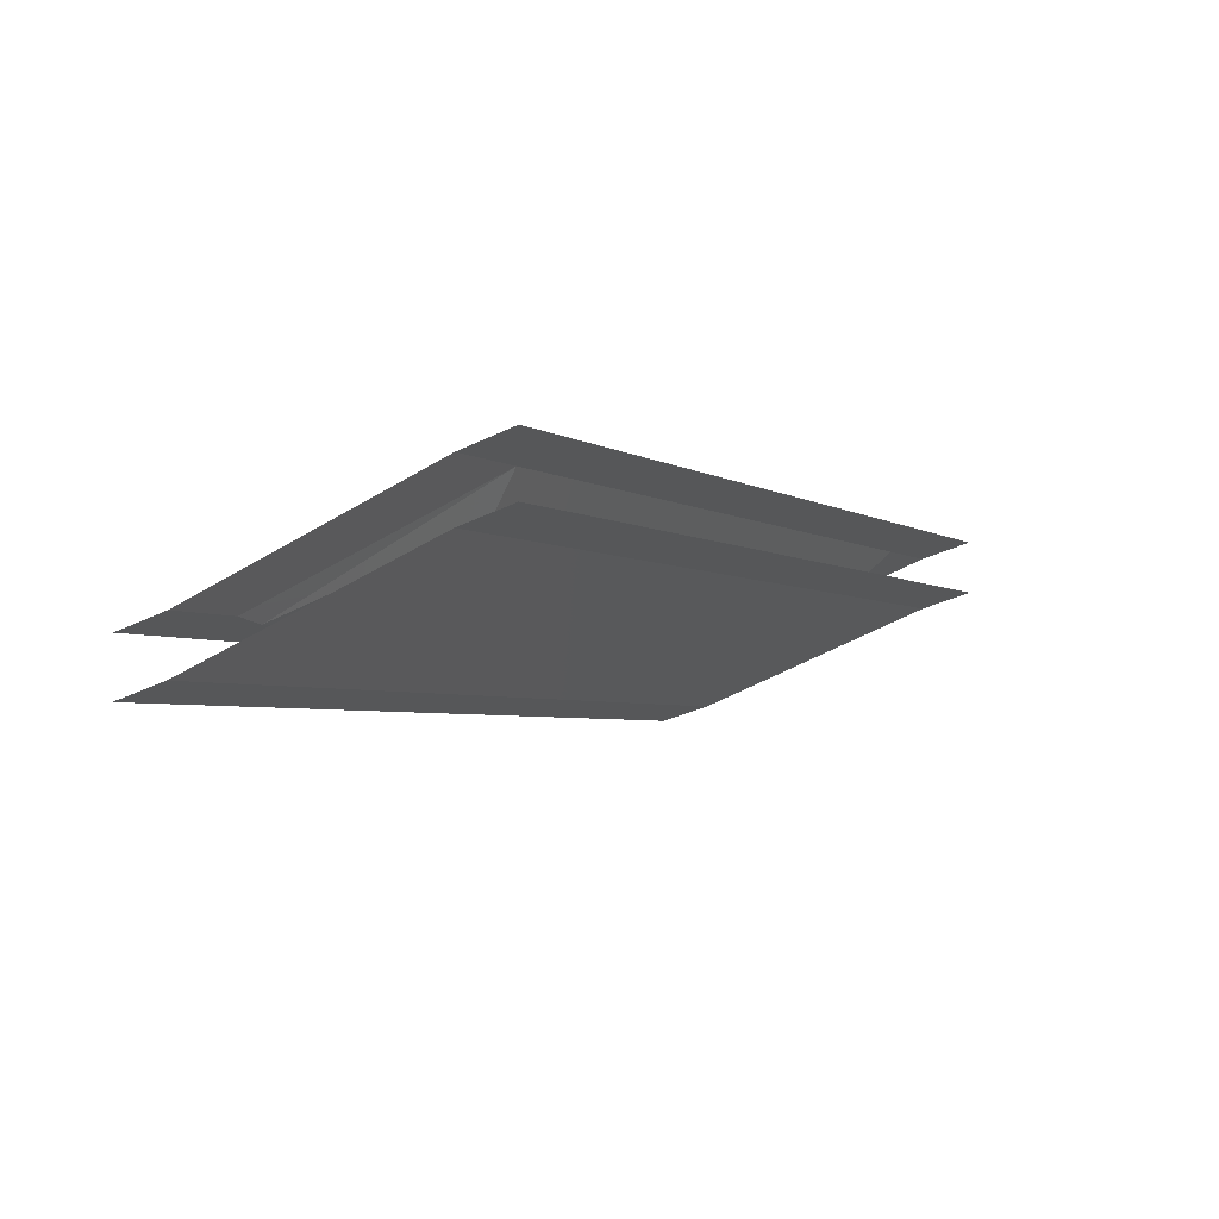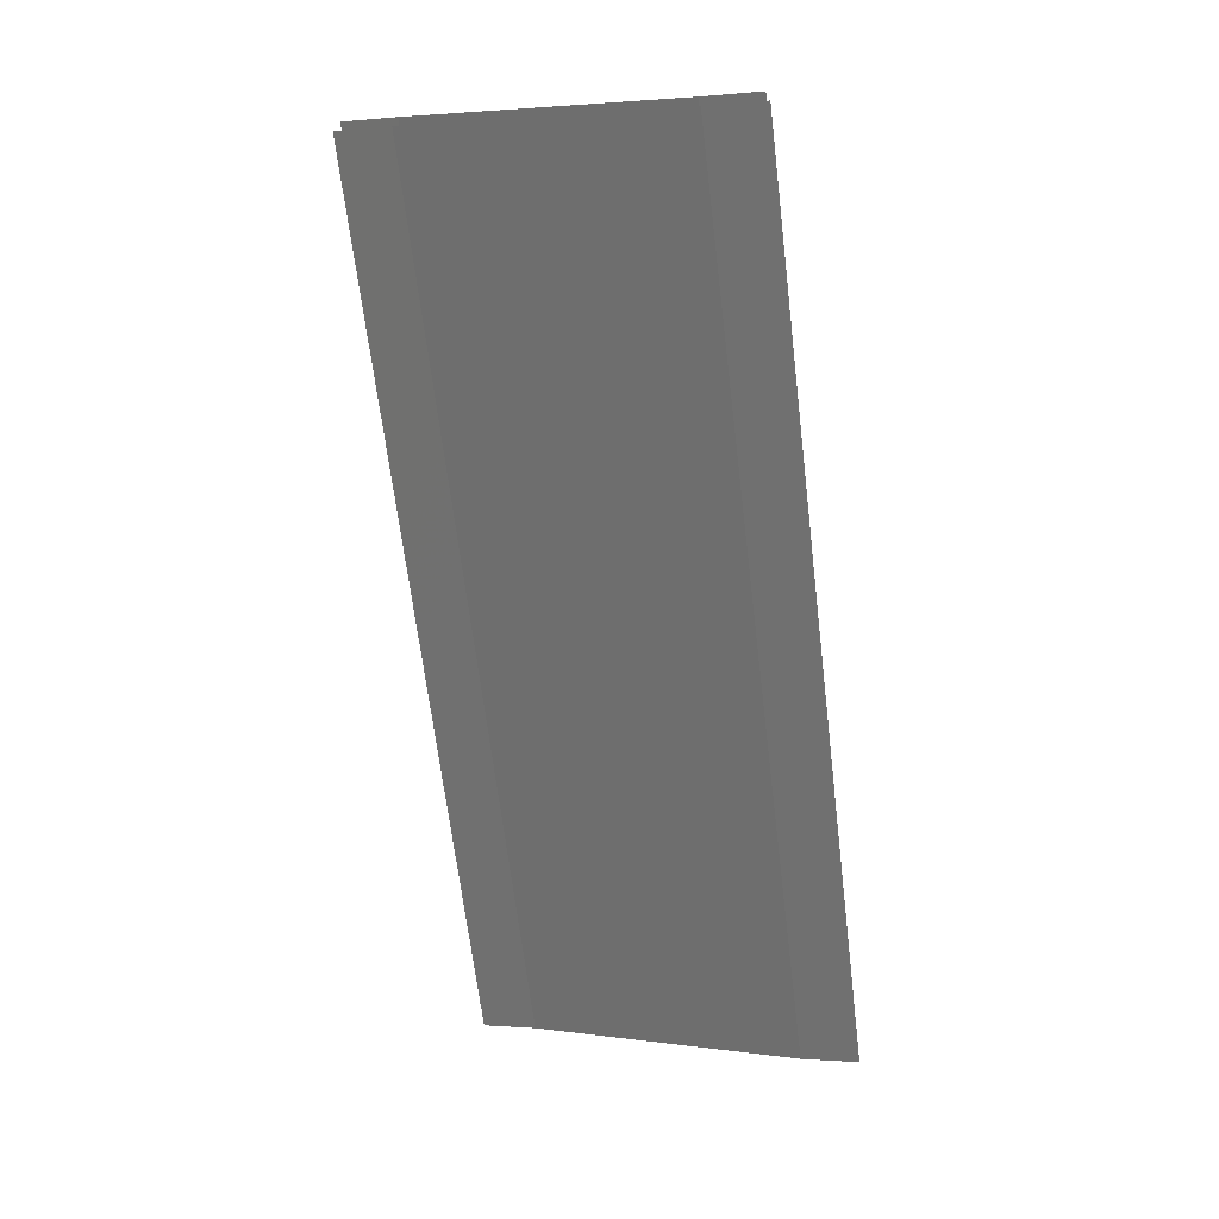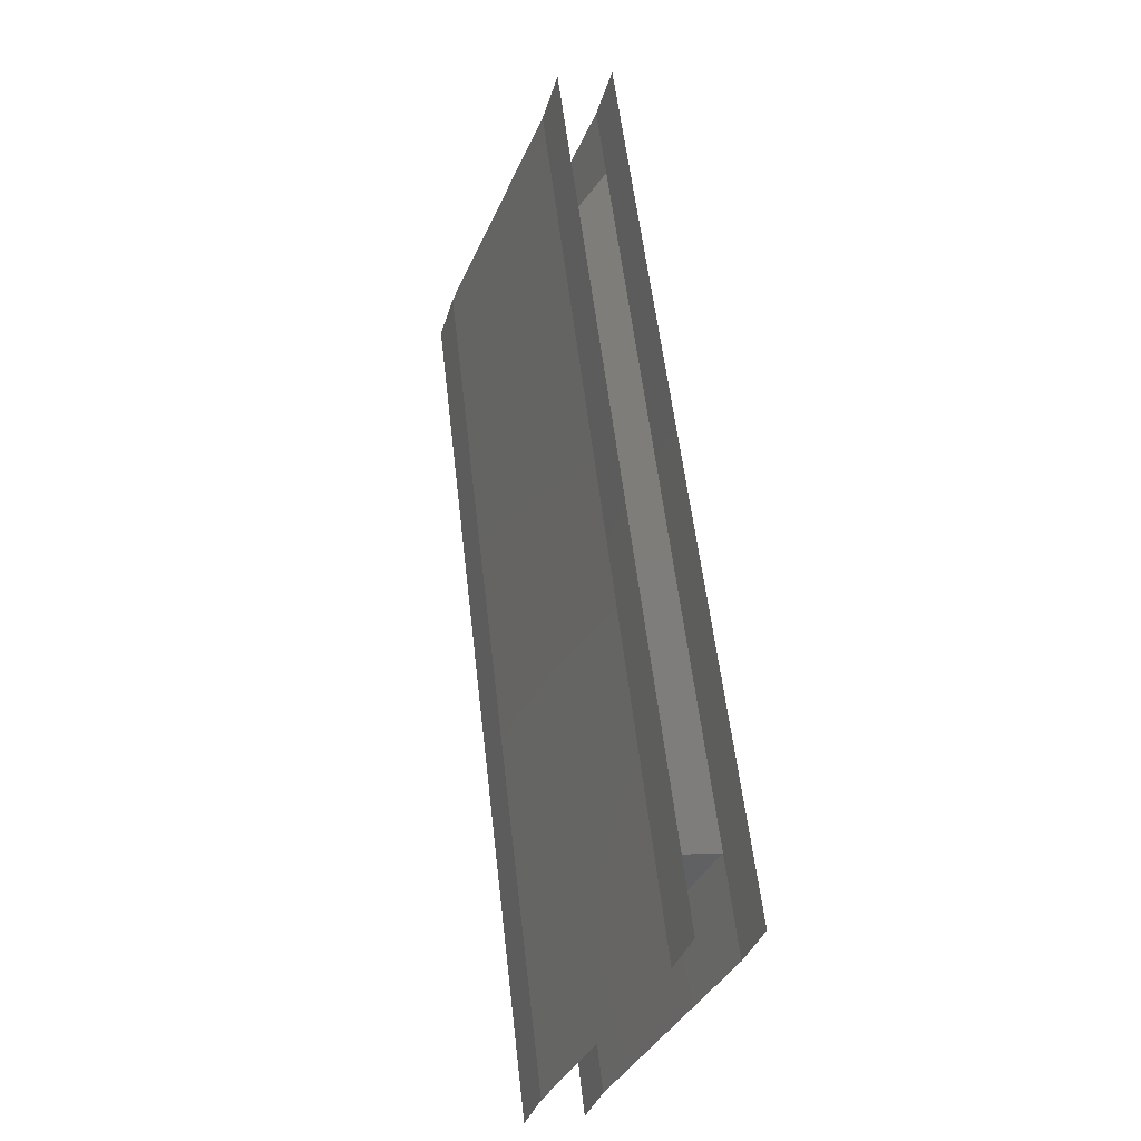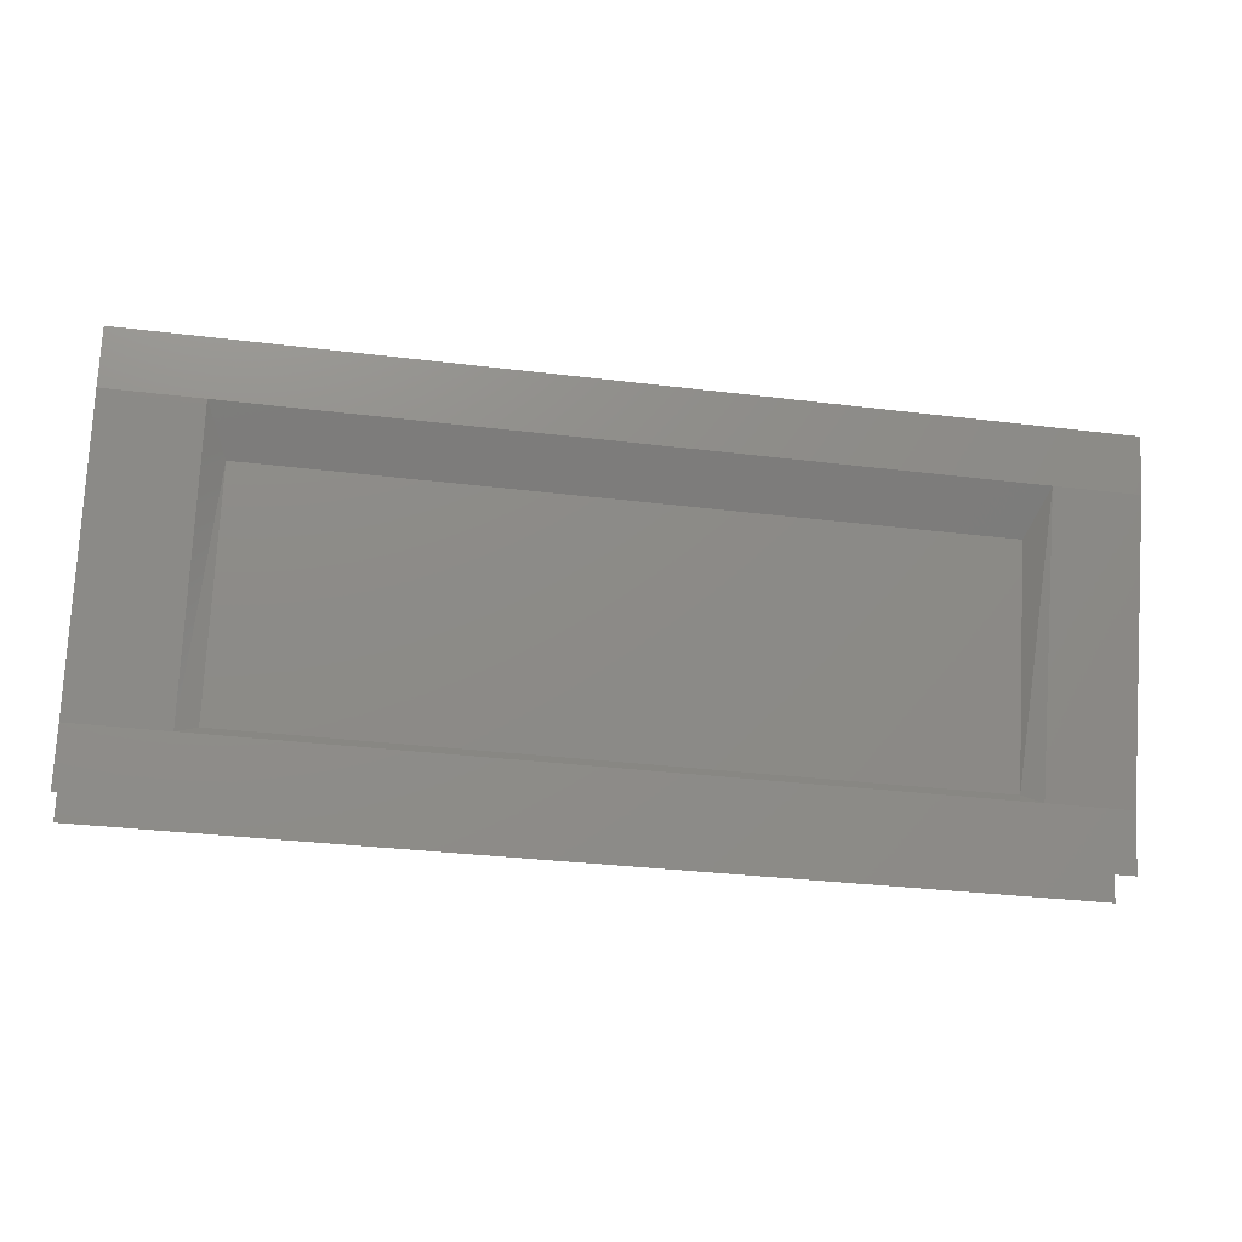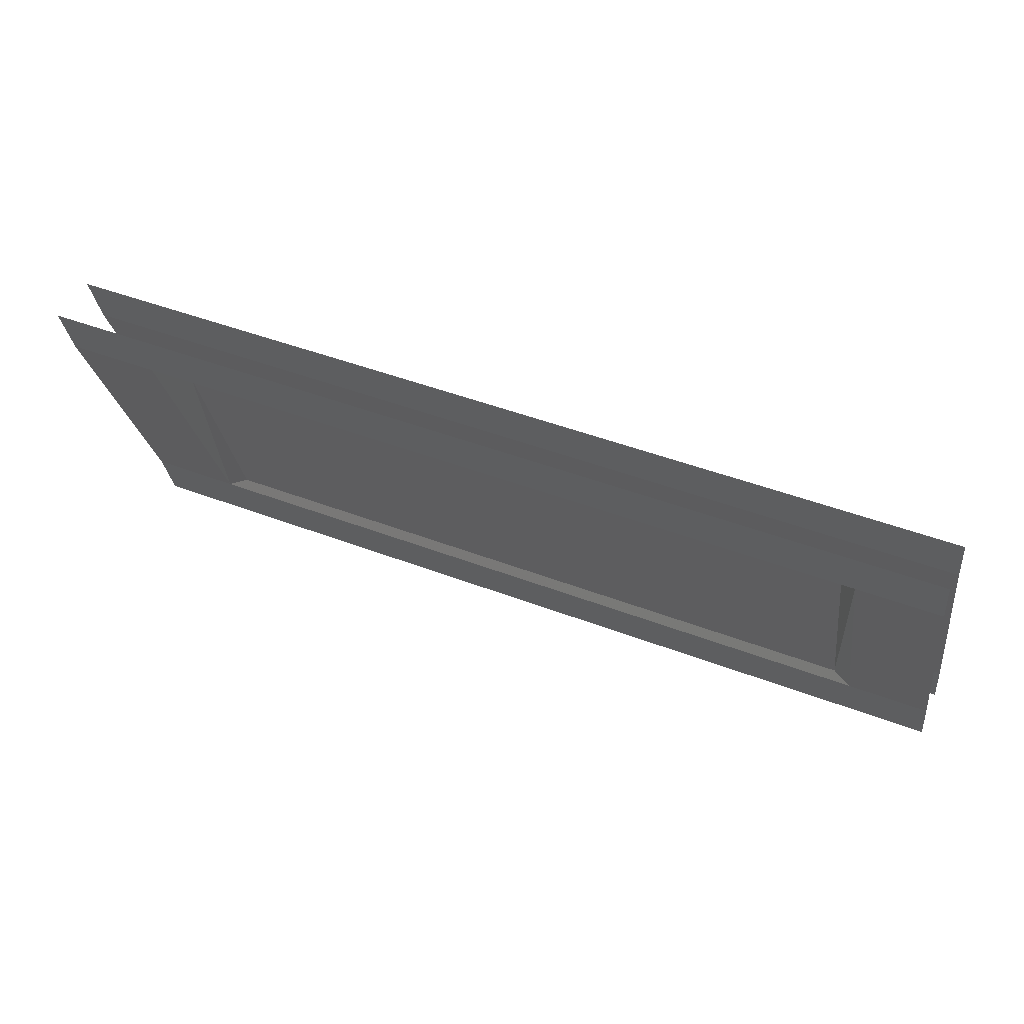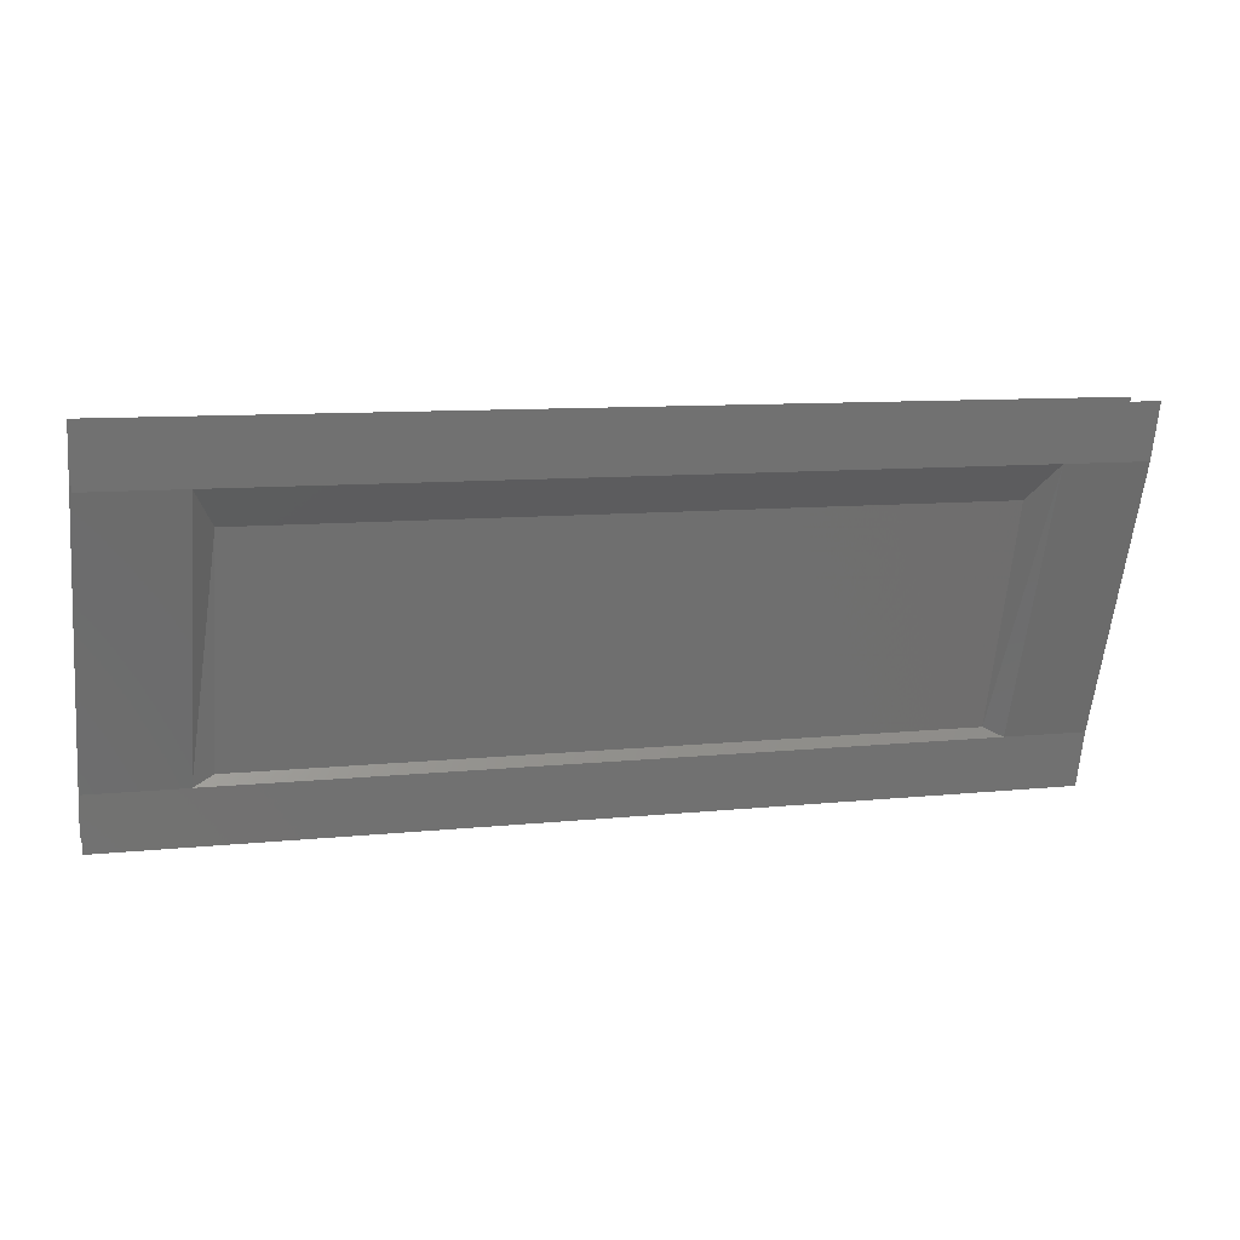
<metadata>
{"format":"stl","ext":"stl","renderer":"f3d","projection":"perspective","resolution":1024,"background":"white","views":[{"elev":-4.1,"azim":-60.5,"up":"+Y"},{"elev":-68.3,"azim":97.0,"up":"+Y"},{"elev":56.6,"azim":83.4,"up":"+Z"},{"elev":-32.4,"azim":170.3,"up":"+Z"},{"elev":46.6,"azim":-156.5,"up":"+Z"},{"elev":9.7,"azim":164.7,"up":"+Z"}]}
</metadata>
<code>
# stl→obj: 28 verts, 32 faces
v 196 107 21.02
v 186.2 107 21.02
v 196 107.2 21.62
v 186.2 107.2 21.62
v 196 108.3 24.44
v 186.2 108.3 24.44
v 196 108.5 25.01
v 186.2 108.5 25.01
v 194.8 107.7 21.72
v 187.3 107.7 21.72
v 194.8 108.5 24.06
v 187.3 108.5 24.06
v 195.1 108.9 24.44
v 187.1 108.9 24.44
v 195.1 109 25.01
v 187.1 109 25.01
v 186.2 107.8 21.62
v 186.2 107.6 21.02
v 187.1 107.8 21.62
v 187.1 107.6 21.02
v 195.1 107.8 21.62
v 195.1 107.6 21.02
v 196 107.8 21.62
v 196 107.6 21.02
v 196 108.9 24.44
v 196 109 25.01
v 186.2 108.9 24.44
v 186.2 109 25.01
f 1 2 3
f 2 3 4
f 3 4 5
f 4 5 6
f 5 6 7
f 6 7 8
f 9 10 11
f 10 11 12
f 11 12 13
f 12 13 14
f 13 14 15
f 14 15 16
f 17 18 19
f 18 19 20
f 19 20 21
f 20 21 22
f 21 22 23
f 22 23 24
f 23 21 25
f 21 25 13
f 25 13 26
f 13 26 15
f 17 19 27
f 19 27 14
f 27 14 28
f 14 28 16
f 19 10 14
f 10 14 12
f 21 19 9
f 19 9 10
f 9 21 11
f 21 11 13

</code>
